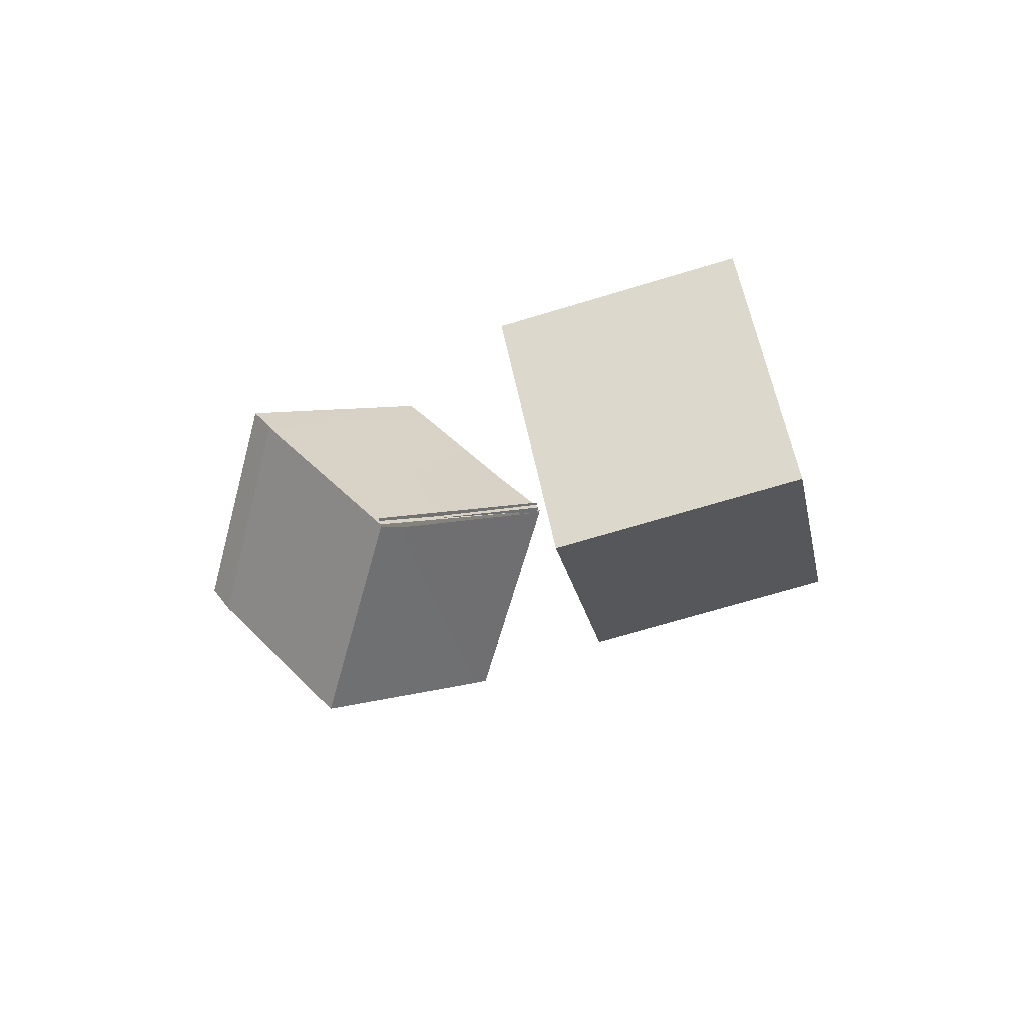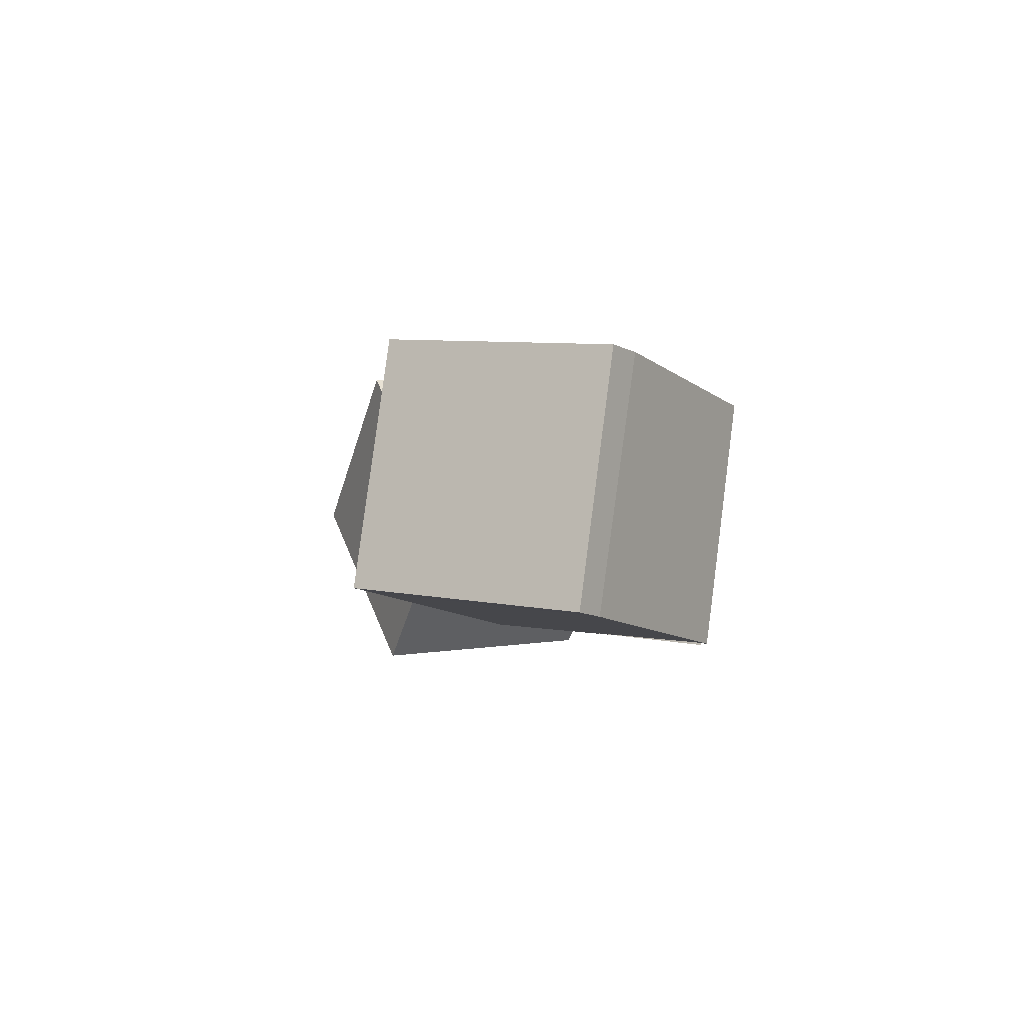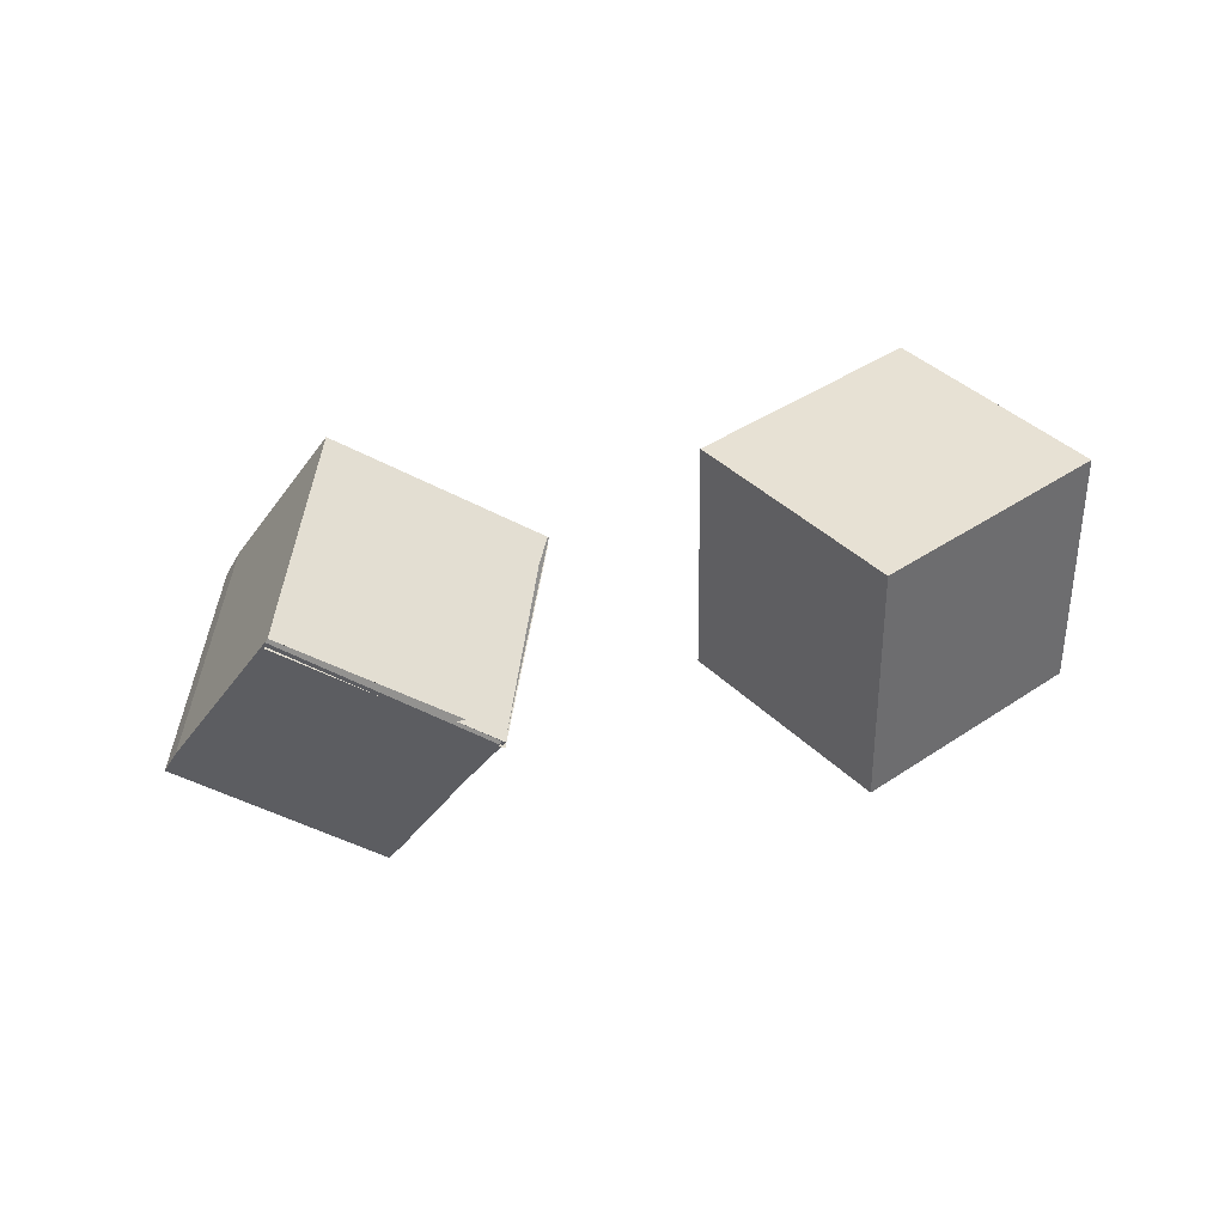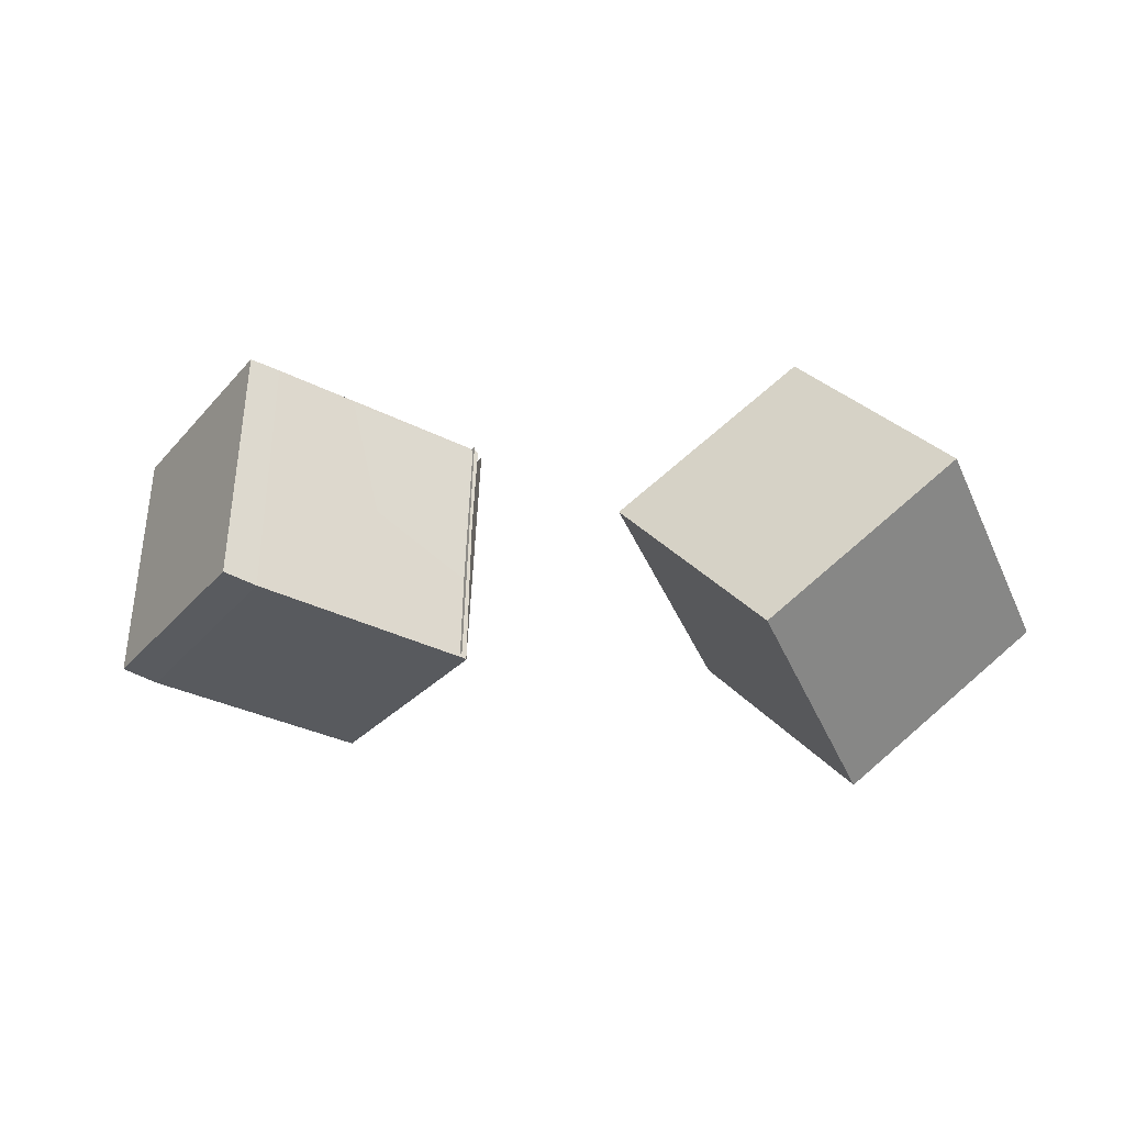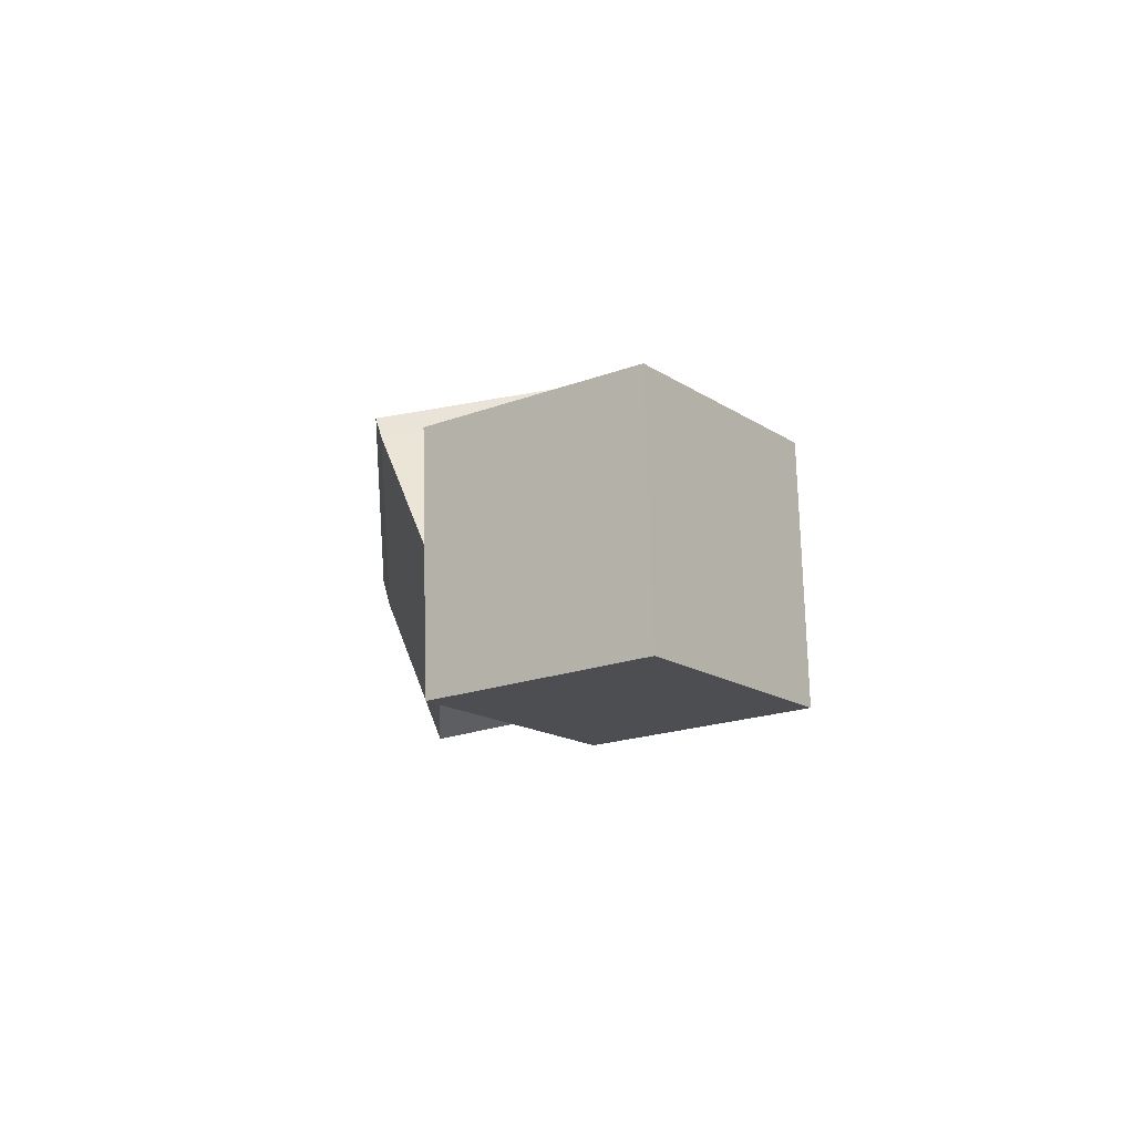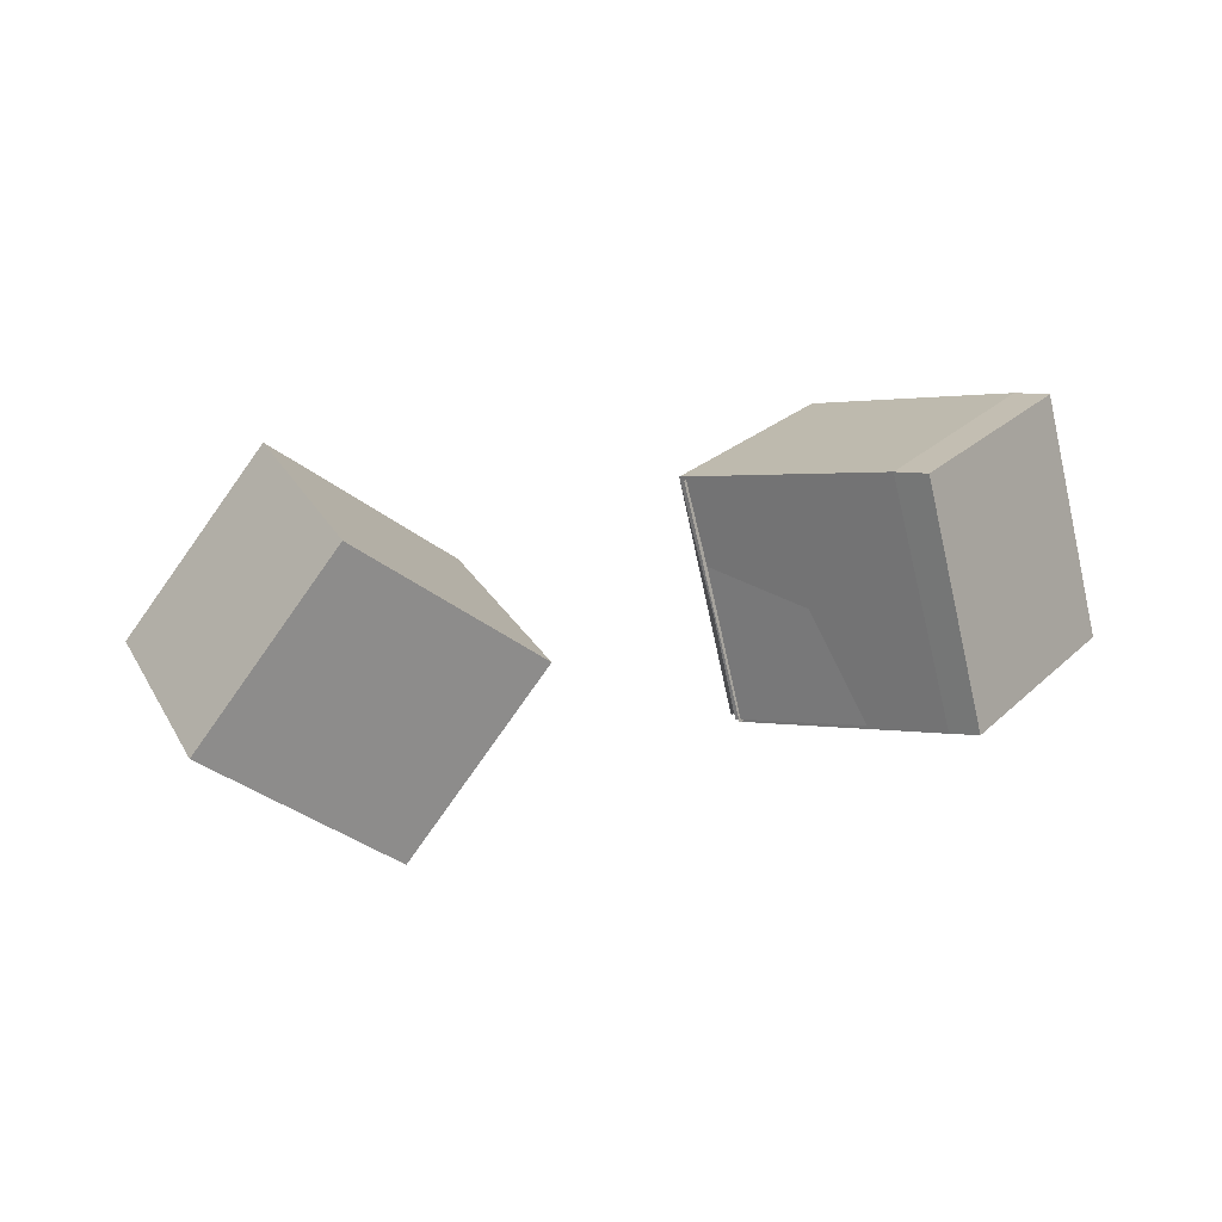
<metadata>
{"format":"obj","ext":"obj","renderer":"f3d","projection":"perspective","resolution":1024,"background":"white","views":[{"elev":-5.6,"azim":-119.7,"up":"+Z"},{"elev":5.7,"azim":87.3,"up":"+Y"},{"elev":-50.0,"azim":-154.6,"up":"+Y"},{"elev":50.7,"azim":-165.0,"up":"+Z"},{"elev":7.8,"azim":-93.7,"up":"+Z"},{"elev":25.9,"azim":0.8,"up":"+Y"}]}
</metadata>
<code>
o right_wrist
v -0.6161 -0.3371 -0.1349
v -2.445 -0.9811 -0.1436
v -1.853 -1.513 -0.4135
v -2.097 -0.9821 0.6209
v -1.505 -1.514 0.351
v 0.2254 -0.9979 0.3763
v 0.04854 -0.1858 0.2548
v 0.6966 -0.9993 -0.319
v 0.5198 -0.1872 -0.4406
v -0.4095 -1.2 -0.05353
v 0.6082 -0.159 -0.3807
v 0.7851 -0.9711 -0.2592
v 0.3138 -0.9697 0.4362
v 0.137 -0.1575 0.3147
v -0.1151 -0.3897 -0.8704
v 0.06176 -1.202 -0.7489
v -0.5863 -0.3883 -0.175
v 0.06176 -1.202 -0.7489
v 0.03553 -1.081 -0.7669
v -0.5863 -0.3883 -0.175
v -0.4095 -1.2 -0.05353
v -0.5601 -0.5088 -0.157
v -0.1151 -0.3897 -0.8704
v 0.06176 -1.202 -0.7489
v -0.5863 -0.3883 -0.175
v -0.4095 -1.2 -0.05353
v -1.032 -0.8796 0.1365
v -1.624 -0.3475 0.4064
v -1.38 -0.8786 -0.628
v -1.972 -0.3466 -0.3581
v -2.445 -0.9811 -0.1436
v -1.853 -1.513 -0.4135
v -2.097 -0.9821 0.6209
v -1.505 -1.514 0.351
v -0.632 -0.321 -0.1224
v -2.461 -0.9712 -0.1525
v -1.849 -1.522 -0.432
v -2.101 -0.9721 0.6391
v -1.488 -1.523 0.3597
v 0.2392 -1.001 0.3979
v 0.03261 -0.1697 0.2673
v 0.7126 -1.015 -0.3315
v 0.506 -0.1841 -0.4621
v -0.4227 -1.198 -0.07564
v 0.609 -0.1582 -0.381
v 0.8057 -0.9866 -0.2597
v 0.3276 -0.9727 0.4578
v 0.1314 -0.1458 0.337
v -0.1289 -0.3867 -0.892
v 0.05731 -1.207 -0.7738
v -0.6067 -0.3769 -0.1862
v 0.06961 -1.215 -0.7698
v 0.03103 -1.086 -0.7919
v -0.6074 -0.3737 -0.178
v -0.3942 -1.216 -0.06434
v -0.5733 -0.5065 -0.1791
v -0.1143 -0.389 -0.8707
v 0.0824 -1.217 -0.7494
v -0.5919 -0.3766 -0.1528
v -0.3957 -1.204 -0.03194
v -1.015 -0.8885 0.1451
v -1.628 -0.3376 0.4246
v -1.376 -0.8876 -0.6466
v -1.988 -0.3366 -0.3671
v -2.462 -0.9722 -0.1522
v -1.849 -1.523 -0.4317
v -2.101 -0.9731 0.6395
v -1.489 -1.524 0.36
v -2.059 -0.6341 -0.04641
v -2.03 -0.6782 0.04661
v -2.08 -0.7056 0.0473
v -2.105 -0.669 -0.04754
v -2.03 -0.6782 -0.04661
v -2.005 -0.7291 -0.0469
v -2.005 -0.7291 0.04689
v -2.08 -0.7056 -0.0473
v -2.057 -0.7546 0.0469
v -2.032 -0.8038 0.04586
v -2.032 -0.8038 -0.04586
v -2.057 -0.7546 -0.04691
v -1.99 -0.7649 0.04829
v -1.947 -0.7963 0.04784
v -1.979 -0.8432 0.04623
v -1.99 -0.7649 -0.04829
v -1.947 -0.7963 -0.04784
v -1.903 -0.8101 -0.04752
v -1.903 -0.8101 0.04752
v -1.979 -0.8432 -0.04623
v -1.851 -0.8146 0.04724
v -1.854 -0.8722 0.04664
v -1.916 -0.8661 0.04633
v -1.916 -0.8661 -0.04634
v -1.854 -0.8722 -0.04664
v -1.793 -0.8711 -0.04652
v -1.799 -0.8138 -0.04739
v -1.851 -0.8146 -0.04724
v -1.696 -0.7943 -0.04748
v -1.696 -0.7943 0.04748
v -1.799 -0.8138 0.04739
v -1.793 -0.8711 0.04652
v -1.609 -0.7593 0.0481
v -1.576 -0.8068 0.04591
v -1.682 -0.8501 0.04644
v -1.682 -0.8501 -0.04644
v -1.609 -0.7593 -0.0481
v -1.554 -0.7026 -0.04855
v -1.554 -0.7026 0.04855
v -1.576 -0.8068 -0.04591
v -1.539 -0.6171 0.04825
v -1.502 -0.7267 0.04559
v -1.502 -0.7267 -0.04559
v -1.82 -0.4857 -0.05766
v -1.789 -0.5595 -0.06001
v -1.722 -0.5544 0.01157
v -1.733 -0.6199 0.009961
v -1.798 -0.6266 0.008403
v -1.789 -0.5595 0.01275
v -1.82 -0.4857 0.01039
v -1.733 -0.6199 -0.05722
v -1.725 -0.6715 -0.05466
v -1.725 -0.6715 0.007403
v -1.798 -0.6266 -0.05567
v -1.685 -0.7392 -0.04735
v -1.685 -0.7392 8.7e-05
v -1.776 -0.7007 0.005527
v -1.776 -0.7007 -0.05279
v -1.723 -0.7673 -0.04718
v -1.723 -0.7673 -7.8e-05
v -1.897 -0.4934 -0.0118
v -1.894 -0.495 -0.0135
v -1.845 -0.5392 -0.01066
v -1.771 -0.4942 -0.000707
v -1.845 -0.5392 0.06557
v -1.904 -0.5729 0.06386
v -1.951 -0.5275 0.06234
v -1.894 -0.495 0.06841
v -1.897 -0.4934 0.0667
v -1.771 -0.4942 0.05561
v -1.904 -0.5729 -0.008952
v -1.938 -0.6125 -0.005926
v -1.938 -0.6125 0.06083
v -1.951 -0.5275 -0.007434
v -1.964 -0.6866 0.001972
v -1.964 -0.6866 0.05293
v -1.993 -0.5921 0.05896
v -1.993 -0.5921 -0.004055
v -2.01 -0.6757 0.002135
v -2.01 -0.6757 0.05277
v -0.5724 -0.4165 -0.186
v -2.072 -0.6448 0.03079
v -2.072 -0.6448 -0.03079
v -2.067 -0.6976 0.03079
v -2.044 -0.6864 0.03079
v -2.093 -0.659 -0.03079
v -2.044 -0.6864 -0.03079
v -2.019 -0.7361 0.03079
v -2.019 -0.7361 -0.03079
v -2.067 -0.6976 -0.03079
v -2.042 -0.7473 0.03079
v -2.042 -0.7473 -0.03079
v -2.019 -0.7928 -0.03079
v -2.019 -0.7928 0.03079
v -2.002 -0.7742 0.03079
v -1.971 -0.8284 0.03079
v -1.954 -0.8098 0.03079
v -2.002 -0.7742 -0.03079
v -1.954 -0.8098 -0.03079
v -1.906 -0.8253 0.03079
v -1.906 -0.8253 -0.03079
v -1.971 -0.8284 -0.03079
v -1.913 -0.8497 0.03079
v -1.853 -0.8558 0.03079
v -1.852 -0.8304 0.03079
v -1.913 -0.8497 -0.03079
v -1.853 -0.8558 -0.03079
v -1.852 -0.8304 -0.03079
v -1.798 -0.8294 -0.03079
v -1.795 -0.8546 -0.03079
v -1.798 -0.8294 0.03079
v -1.692 -0.8093 0.03079
v -1.692 -0.8093 -0.03079
v -1.795 -0.8546 0.03079
v -1.687 -0.8341 0.03079
v -1.586 -0.7927 0.03079
v -1.6 -0.7716 0.03079
v -1.687 -0.8341 -0.03079
v -1.6 -0.7716 -0.03079
v -1.541 -0.7091 0.03079
v -1.541 -0.7091 -0.03079
v -1.586 -0.7927 -0.03079
v -1.518 -0.719 -0.03079
v -1.518 -0.719 0.03079
v -1.804 -0.4796 -0.04251
v -1.737 -0.5513 -0.04251
v -1.774 -0.5572 -0.04251
v -1.737 -0.5513 -0.004749
v -1.774 -0.5572 -0.004749
v -1.781 -0.6245 -0.006905
v -1.748 -0.6192 -0.006987
v -1.804 -0.4796 -0.004749
v -1.748 -0.6192 -0.04027
v -1.739 -0.6759 -0.009723
v -1.739 -0.6759 -0.03754
v -1.781 -0.6245 -0.04036
v -1.703 -0.7356 -0.01291
v -1.703 -0.7356 -0.03435
v -1.761 -0.6927 -0.03746
v -1.761 -0.6927 -0.009806
v -1.72 -0.7486 -0.03435
v -1.72 -0.7486 -0.01291
v -1.882 -0.4939 0.005363
v -1.784 -0.4761 0.005364
v -1.854 -0.5254 0.005364
v -1.882 -0.5008 0.005364
v -1.854 -0.5254 0.04954
v -1.882 -0.5008 0.04954
v -1.938 -0.539 0.04702
v -1.913 -0.5607 0.04692
v -1.882 -0.4939 0.04954
v -1.784 -0.4761 0.04954
v -1.913 -0.5607 0.007982
v -1.951 -0.6041 0.04372
v -1.951 -0.6041 0.01118
v -1.938 -0.539 0.007886
v -1.973 -0.6701 0.03999
v -1.973 -0.6701 0.01491
v -1.977 -0.5982 0.01128
v -1.977 -0.5982 0.04363
v -1.994 -0.6656 0.01491
v -1.994 -0.6656 0.03999
v -0.574 -0.3981 -0.1726
f 4 5 3 2
f 9 8 18 16 19 15
f 7 6 13 14
f 21 6 7 20
f 8 6 21 18
f 7 9 15 17 20
f 12 11 14 13
f 6 8 12 13
f 9 7 14 11
f 8 9 11 12
f 17 15 19 22
f 16 10 22 19
f 20 17 22 10 16 18 21
f 24 23 25 26
f 31 30 29 32
f 29 30 28 27
f 34 27 28 33
f 29 27 34 32
f 28 30 31 33
f 32 34 33 31
f 38 36 37 39
f 43 49 53 50 52 42
f 41 48 47 40
f 55 54 41 40
f 42 52 55 40
f 41 54 51 49 43
f 46 47 48 45
f 40 47 46 42
f 43 45 48 41
f 42 46 45 43
f 51 56 53 49
f 50 53 56 44
f 54 55 52 50 44 56 51
f 58 60 59 57
f 65 66 63 64
f 63 61 62 64
f 68 67 62 61
f 63 66 68 61
f 62 67 65 64
f 66 65 67 68
f 73 74 75 70
f 72 76 73 69
f 77 78 79 80
f 71 77 80 76
f 70 75 77 71
f 76 80 74 73
f 81 82 83 78
f 75 81 78 77
f 80 79 84 74
f 74 84 81 75
f 85 86 87 82
f 79 88 85 84
f 84 85 82 81
f 78 83 88 79
f 87 89 90 91
f 83 91 92 88
f 82 87 91 83
f 88 92 86 85
f 93 94 95 96
f 92 93 96 86
f 86 96 89 87
f 91 90 93 92
f 95 97 98 99
f 96 95 99 89
f 90 100 94 93
f 89 99 100 90
f 98 101 102 103
f 100 103 104 94
f 99 98 103 100
f 94 104 97 95
f 105 106 107 101
f 104 108 105 97
f 97 105 101 98
f 103 102 108 104
f 102 110 111 108
f 101 107 110 102
f 108 111 106 105
f 114 115 116 117
f 118 117 113 112
f 119 120 121 115
f 117 116 122 113
f 120 123 124 121
f 116 125 126 122
f 115 121 125 116
f 122 126 120 119
f 127 128 124 123
f 125 128 127 126
f 121 124 128 125
f 126 127 123 120
f 129 130 131 132
f 133 134 135 136
f 137 136 130 129
f 132 131 133 138
f 138 133 136 137
f 139 140 141 134
f 130 142 139 131
f 131 139 134 133
f 136 135 142 130
f 140 143 144 141
f 135 145 146 142
f 134 141 145 135
f 142 146 140 139
f 147 148 144 143
f 145 148 147 146
f 141 144 148 145
f 146 147 143 140
f 155 153 156 157
f 154 151 155 158
f 151 150 153 155
f 159 160 161 162
f 152 158 160 159
f 153 152 159 156
f 158 155 157 160
f 163 162 164 165
f 156 159 162 163
f 160 157 166 161
f 157 156 163 166
f 167 165 168 169
f 161 166 167 170
f 166 163 165 167
f 162 161 170 164
f 168 171 172 173
f 164 170 174 171
f 165 164 171 168
f 170 167 169 174
f 175 176 177 178
f 174 169 176 175
f 169 168 173 176
f 171 174 175 172
f 177 179 180 181
f 176 173 179 177
f 172 175 178 182
f 173 172 182 179
f 180 183 184 185
f 182 178 186 183
f 179 182 183 180
f 178 177 181 186
f 187 185 188 189
f 186 181 187 190
f 181 180 185 187
f 183 186 190 184
f 184 190 191 192
f 185 184 192 188
f 190 187 189 191
f 196 197 198 199
f 200 193 195 197
f 201 199 202 203
f 195 194 201 204
f 194 196 199 201
f 197 195 204 198
f 203 202 205 206
f 198 204 207 208
f 199 198 208 202
f 204 201 203 207
f 209 206 205 210
f 208 207 209 210
f 202 208 210 205
f 207 203 206 209
f 211 212 213 214
f 215 216 217 218
f 219 211 214 216
f 212 220 215 213
f 220 219 216 215
f 221 218 222 223
f 214 213 221 224
f 213 215 218 221
f 216 214 224 217
f 223 222 225 226
f 217 224 227 228
f 218 217 228 222
f 224 221 223 227
f 229 226 225 230
f 228 227 229 230
f 222 228 230 225
f 227 223 226 229
l 107 109

</code>
